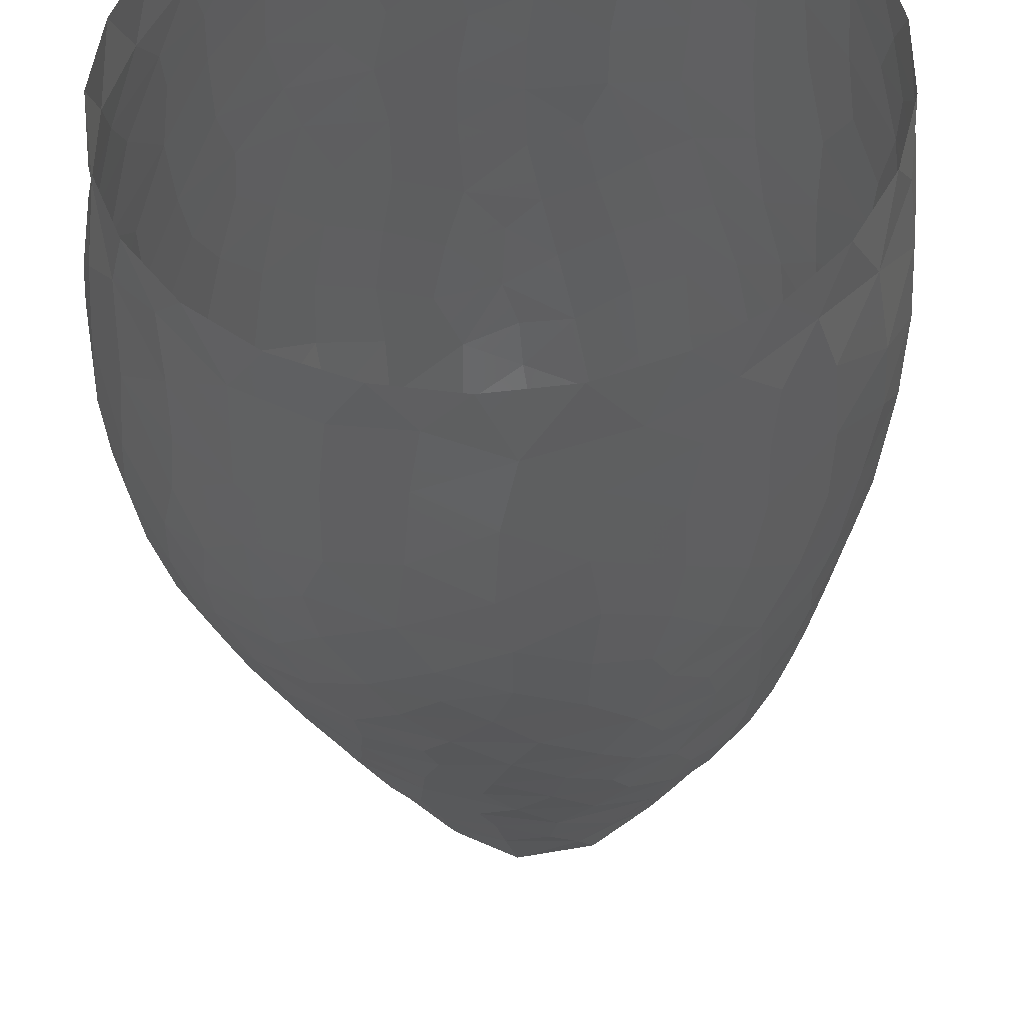
<metadata>
{"format":"stl","ext":"stl","renderer":"f3d","projection":"perspective","resolution":1024,"background":"white","views":[{"elev":-36.4,"azim":2.2,"up":"+Y"}]}
</metadata>
<code>
# stl→obj: 430 verts, 833 faces
v -2.401 -2.238 -17.92
v -0.8794 -1.818 -19.58
v -0.2305 -3.841 -17.01
v 1.246 -2.307 -18.87
v 7.016 9.333 19.58
v 6.701 9.67 16.13
v 4.15 10.72 18.03
v 6.86 -1.955 -12.37
v 5.051 -1.916 -15.77
v 6.196 0.301 -14.77
v -12.19 -3.317 8.022
v -12.07 -4.101 11.63
v -12.5 -1.028 10.78
v -6.855 -10.18 19.78
v -7.051 -10.78 16.15
v -4.48 -11.98 17.28
v 6.09 3.865 -13.42
v 5.824 6.263 -11.29
v 7.562 3.513 -11.11
v 2.974 -12.69 14.64
v 0.5048 -12.98 16.53
v 0.2351 -13.13 13.27
v 11.27 -6.331 19.4
v 11.74 -6.093 15.73
v 12.63 -3.36 17.03
v 4.813 -3.599 -13.86
v -11.97 1.537 12.78
v -11.1 2.873 15.73
v -10.4 4.959 13.3
v -11.34 -4.392 4.741
v -12.11 -1.927 4.669
v 12.37 -3.396 19.94
v -2.252 -12.91 14.95
v -3.449 10.83 13.17
v -4.331 10.14 16.7
v -1.3 11.37 14.6
v 11.56 -1.826 1.652
v 12 0.6402 3.406
v 12.18 -1.67 5.03
v 4.405 5.188 -14.26
v 3.14 6.822 -13.21
v -11.14 -0.9498 -1.04
v -11.89 -0.5106 1.879
v -11.56 1.749 -0.07617
v -6.844 8.827 -5.142
v -6.481 8.142 -7.578
v -8.495 6.721 -6.134
v 11.44 -3.609 3.317
v -7.912 5.769 -8.463
v 2.298 2.823 -18.79
v 3.223 -0.1428 -18.87
v 0.3891 0.3066 -20.55
v -10.41 -5.836 19.31
v -10.5 -6.932 16.33
v -8.835 -8.733 18.25
v -6.623 -10.87 8.151
v -8.643 -9.138 7.324
v -5.857 -10.68 5.684
v 0.08313 -7.636 -7.205
v -1.299 -6.729 -8.931
v 1.45 -6.507 -10.03
v 5.028 10.69 5.975
v 3.832 11.05 9.294
v 6.703 9.733 7.876
v 1.469 11.51 13.17
v 4.443 10.79 15.06
v 3.933 11 11.77
v -11.13 -2.388 0.6056
v 12.11 3.383 10.36
v 12.8 1.054 12.82
v 12.77 0.283 9.322
v 12.42 -2.694 7.47
v 12.43 0.7993 6.546
v -2.714 -12.88 11.79
v -7.673 -9.095 4.572
v -0.8962 3.189 -19.3
v -2.689 0.2359 -19.68
v -5.292 9.855 14.48
v -7.02 8.416 16.53
v -11.32 -6.033 9.835
v -1.5 11.06 17.52
v -11.62 3.555 2.482
v -10.77 5.035 0.1227
v 11.19 -5.25 5.387
v 11.36 3.019 2.061
v 11.46 0.4338 0.2509
v 10.87 3.065 -1.114
v 2.802 -7.468 -7.327
v -11.51 3.386 10.95
v -11.05 -5.894 6.945
v 6.127 7.796 -8.683
v 3.592 8.016 -11.11
v 3.479 9.319 -8.907
v 8.14 6.293 -7.107
v 7.156 8.337 -5.211
v 1.585 11.38 16.14
v -4.113 -11.73 19.95
v 10.73 5.937 11.54
v 10.66 5.988 8.487
v 8.699 8.242 9.389
v 1.398 10.94 19.39
v 8.56 8.359 12.51
v 2.916 11.38 6.931
v -12.48 -0.5645 7.149
v -11.47 -3.909 17.72
v -11.71 -4.531 15.11
v 4.786 -5.771 -9.747
v 5.544 -4.179 -11.76
v 6.934 -3.895 -10.02
v -11.46 4.302 5.342
v -9.657 7.183 5.225
v -10.33 6.259 2.843
v 8.2 8.359 22.17
v 9.675 7.059 19.97
v 10.17 6.64 14.66
v -7.233 8.569 14.12
v -2.182 11.51 0.6487
v -4.34 10.96 2.123
v -1.376 11.69 3.299
v -8.891 -8.086 20.5
v 8.765 8.1 18.06
v 10.57 -7.156 7.611
v 11.22 -6.852 10.95
v 9.243 -9.049 9.15
v 5.059 9.39 -6.906
v -7.766 8.949 5.808
v -6.547 9.52 9.205
v -5.677 10.23 6.237
v 2.641 -3.715 -16.43
v -1.296 11.52 9.438
v -4.046 10.72 10.57
v -0.7787 11.52 12.19
v -8.733 -9.521 9.586
v 7.711 0.9251 -11.82
v 8.263 -6.87 -1.19
v 8.283 -7.73 1.326
v 6.549 -8.699 0.14
v -3.613 10.03 19.18
v -5.665 9.076 18.47
v -5.629 8.777 22.17
v 6.771 2.047 -13.4
v -7.33 7.513 19.33
v 9.492 -6.189 0.8176
v -12.33 -1.818 13.59
v -9.4 -7.877 5.727
v -10 -7.895 8.437
v 10.03 -8.375 17.77
v -1.482 10.59 20.13
v 9.588 -4.583 -2.767
v 10.34 -2.443 -3.546
v 10.83 -2.572 -1.14
v 2.932 -12.4 8.975
v 0.5391 -12.6 7.798
v 2.745 -11.85 5.88
v -12.24 1.16 4.414
v 9.996 -4.928 -0.5809
v 0.02253 11.72 1.27
v -4.628 -12.25 14.28
v 11.94 3.433 7.549
v 6.526 9.809 13.17
v -3.425 -5.613 -9.771
v -5.452 -5.467 -7.337
v -5.891 -3.771 -9.77
v 11.5 4.607 14.03
v 11.27 4.845 16.52
v 12.53 1.92 15.91
v -4.444 3.575 -15.26
v -5.77 1.373 -14.21
v -6.397 3.119 -12.6
v 1.138 -12.69 19.34
v -1.469 -12.46 20.48
v -1.907 -12.65 18.02
v 11.92 -5.268 9.493
v 11.82 -4.873 7.62
v 12.66 -2.882 9.683
v 12.96 -1.068 14.94
v 6.494 9.69 0.8292
v 8.699 7.671 0.03712
v 6.641 9.349 -2.171
v -0.7938 -6.009 -10.99
v -9.475 3.974 -6.721
v -8.63 2.842 -8.929
v -5.196 5.424 -12.52
v 6.27 9.963 10.43
v -7.173 4.524 -10.59
v 6.86 -5.281 -8.008
v 9.537 -0.7886 -7.755
v 10.55 -0.1771 -4.623
v 9.507 -2.801 -6.13
v 3.402 -12.43 17.51
v -3.825 11.07 4.736
v -3.722 10.97 7.796
v -1.418 11.61 6.942
v 12.42 -4.341 11.39
v 10.62 -4.546 1.396
v 0.7486 5.092 -17.07
v -5.081 -11.94 10.02
v -1.71 -12.79 9.284
v -9.769 -8.519 11.22
v -10.97 -6.72 12.82
v 4.737 -11.7 8.126
v 0.1983 -10.5 0.3432
v -0.5631 -9.235 -2.864
v 1.904 -9.777 -1.672
v 10.18 -8.435 14.71
v -4.927 0.9902 -16.13
v 10.02 -8.565 11.92
v -6.968 -11.02 10.75
v -0.1799 -12 5.276
v -2.23 -9.605 -0.9799
v 8.616 7.265 -2.78
v -8.745 7.361 -3.401
v -9.077 7.589 -0.3813
v -7.065 9.282 -2.016
v -12.32 1.206 9.242
v -2.11 4.848 -16.57
v -2.897 6.104 -13.93
v -0.5304 6.347 -14.67
v 3.375 -5.344 -12.07
v -2.9 -8.193 -4.058
v -4.89 -8.225 -1.978
v 0.9562 11.72 5.635
v 1.382 11.68 2.797
v -11.97 0.05582 15.39
v -3.662 7.747 -11.13
v -6.022 6.884 -9.976
v -4.089 9.05 -8.801
v -2.634 -3.603 -15.22
v 7.615 -10.58 11.17
v 8.111 -10.32 13.9
v 11.15 4.943 19.61
v 10 6.749 17.05
v 12.25 3.063 12.69
v 12.06 3.119 17.88
v 8.984 6.205 -4.699
v 12.83 -0.8661 17.68
v 9.034 7.891 6.574
v -3.897 -11.95 7.45
v -3.394 2.314 -17.9
v -4.644 10.47 -3.471
v 12.98 -1.39 11.84
v -6.279 10.02 3.585
v -11.94 1.526 2.008
v -4.709 -10.27 2.866
v -6.907 -8.699 2.051
v -8.884 -9.198 16.13
v -8.869 7.874 7.619
v 0.6449 -12.99 10.57
v 4.278 10.4 20.42
v -2.988 10.09 22.17
v -9.185 -9.178 13.84
v -7.023 -11.05 13.58
v 10.1 1.53 -6.293
v 10.63 4.705 0.7984
v 10.06 3.539 -5.094
v 9.16 3.912 -7.537
v -0.5653 -5.027 -13.72
v -2.809 -4.729 -12.53
v 5.71 -11.7 15.6
v -1.81 11.15 -4.593
v -2.776 11.27 -2.003
v -0.2194 11.57 -1.674
v -10.89 3.347 -2.215
v 8.578 8.323 15.11
v -12.22 1.917 6.811
v 11.77 -6.134 13.14
v 9.988 -6.359 2.936
v 7.428 9.259 5.019
v 9.645 7.057 4.327
v 8.214 8.459 2.709
v -4.627 9.954 -6.114
v 8.123 -10.24 16.52
v 12.73 -3.462 13.98
v 3.252 -12.58 11.86
v -1.919 10.45 -7.316
v 2.431 11.16 -3.243
v 1.879 11.5 -0.03217
v 4.534 10.66 -1.083
v -11.22 1.52 17.77
v -9.965 4.532 17.72
v -8.994 7.125 12.23
v -10.42 5.61 9.973
v 3.49 4.362 -16.37
v 4.612 2.095 -17.07
v -10.28 6.188 7.491
v 1.412 -8.608 -4.776
v 9.014 1.456 -9.149
v -10.81 -4.102 22.17
v -9.71 -6.834 22.17
v -4.649 -3.91 -11.66
v 2.833 10.68 22.17
v -0.1145 10.76 22.17
v 8.352 -1.421 -9.965
v 10.31 -7.591 22.17
v 11.75 -5.012 22.17
v -6.935 9.076 11.47
v -8.485 8.474 2.863
v -4.639 -9.365 0.4317
v 5.728 -11.71 12.91
v -4.792 10.7 -0.7158
v -1.652 -11.07 2.726
v 1.174 -11.3 2.914
v 0.4107 11.07 -5.79
v 2.937 10.46 -6.529
v -8.656 7.832 9.741
v -6.844 9.67 0.7774
v 4.295 -10.8 3.382
v 6.796 -10.78 8.455
v 5.199 3.266 -15.13
v -8.9 5.658 19.78
v -7.857 6.842 22.17
v 11 0.1326 -2.368
v 9.844 -7.432 5.482
v 8.28 -8.689 4.218
v 1.324 8.855 -10.83
v -1.233 7.908 -12.27
v -1.61 9.379 -9.784
v 11.78 3.138 5.066
v 4.004 -8.105 -5.069
v 5.501 -6.81 -6.75
v 2.137 -4.867 -14.15
v 3.079 -10.4 0.7447
v -3.133 -7.085 -6.569
v 6.19 -11.31 18.15
v 12.67 -0.4237 20.02
v 3.369 11.3 4.108
v -5.185 10.05 12.55
v 5.329 -11.09 6.288
v -5.608 -1.042 -13.96
v -4.234 -1.772 -15.68
v 12.57 1.306 18.27
v 4.552 -11.89 19.74
v 3 -12.29 22.17
v 0.06349 -12.58 22.17
v 1.122 -5.632 -12.47
v 5.787 10.27 3.358
v -7.042 -6.576 -2.355
v -6.456 -7.986 -0.291
v -8.377 -6.833 0.8238
v -10.32 3.106 19.62
v -10.36 -6.213 4.689
v 7.533 5.727 -9.197
v -8.82 -5.328 -1.105
v 0.9264 7.578 -12.9
v 4.745 10.21 -4.21
v 3.434 -8.919 -3.268
v 0.7041 10.22 -8.321
v -7.667 1.417 -10.75
v -7.396 -3.599 -7.165
v -10.04 5.851 -1.892
v 3.959 11.03 1.724
v -5.414 -11.96 12.22
v 5.667 9.86 22.17
v 9.807 6.476 1.628
v -8.879 6.752 15.28
v -5.123 -6.903 -4.725
v 9.4 -8.722 20.29
v 10.69 5.72 5.938
v -10.32 2.266 -4.863
v -10.03 5.016 -3.835
v 8.147 -9.434 6.37
v -7.136 -5.057 -5.074
v -8.972 -2.653 -5.149
v -4.062 -0.333 -17.52
v 5.563 -8.301 -2.676
v -11.68 -1.274 17.76
v 10.69 2.237 -3.32
v 6.526 -10.09 4.607
v 0.3365 11.41 -3.705
v -9.603 4.466 22.17
v -10.72 1.738 22.17
v 1.142 11.57 10.98
v 0.9816 11.63 8.488
v -3.067 -11.56 5.133
v -2.619 -10.26 0.9215
v -11.12 0.2672 19.87
v -11.13 -2.686 20.09
v -8.848 -4.179 -3.122
v -0.9798 -8.251 -5.11
v -10.81 0.6542 -2.974
v 5.78 -11.3 22.17
v -1.685 -12.35 7.045
v -11.61 3.716 8.194
v 4.881 -0.3151 -17.17
v -11.23 -3.446 2.563
v 2.035 5.942 -15.1
v -12.01 -2.343 15.91
v -7.913 -9.172 22.17
v -5.569 -10.96 22.17
v 12.26 2.252 19.94
v 3.739 -1.974 -17.57
v 12.45 0.8004 22.17
v 11.68 3.649 22.17
v -9.988 5.034 15.87
v -10.06 -4.512 0.541
v -10.25 -5.458 2.834
v 6.824 -9.326 2.546
v -8.416 -10 11.95
v 9.027 -4.521 -4.79
v -9.497 1.126 -7.031
v -8.636 -1.505 -7.118
v -9.917 -0.3452 -5.083
v -11.16 -1.177 22.17
v -6.637 0.05998 -12.44
v -8.707 6.424 17.54
v 7.976 -6.363 -3.427
v 10.82 5.027 3.369
v 5.301 -11.76 10.47
v 9.882 5.74 -0.9202
v 9.986 4.785 -3.214
v 6.116 -7.259 -4.804
v 7.161 -10.59 20.15
v 4.243 -9.495 -0.9995
v -8.386 -0.04141 -8.798
v 5.09 -9.861 1.225
v -7.011 -1.448 -10.61
v 10.23 6.225 22.17
v -8.894 -7.4 3.249
v -4.425 -2.968 -13.57
v 7.44 -6.131 -5.315
v 8.271 -9.719 22.17
v 8.412 -3.246 -8.262
v 12.48 -2.152 22.17
v 8.396 -9.836 18.6
v -2.848 -12.11 22.17
v -5.824 -2.227 -12.25
v -7.515 -2.138 -8.821
v 8.257 -4.634 -6.554
v -10.13 -1.866 -3.212
v -10.14 -3.239 -1.311
f 1 2 3
f 3 2 4
f 5 6 7
f 8 9 10
f 11 12 13
f 14 15 16
f 17 18 19
f 20 21 22
f 23 24 25
f 26 9 8
f 27 28 29
f 30 11 31
f 25 32 23
f 22 21 33
f 34 35 36
f 37 38 39
f 17 40 18
f 18 40 41
f 42 43 44
f 45 46 47
f 48 37 39
f 46 49 47
f 50 51 52
f 53 54 55
f 56 57 58
f 59 60 61
f 62 63 64
f 65 66 67
f 68 43 42
f 69 70 71
f 71 72 73
f 22 33 74
f 57 75 58
f 76 52 77
f 35 78 79
f 11 80 12
f 36 35 81
f 44 82 83
f 72 84 39
f 85 86 87
f 76 50 52
f 59 61 88
f 27 29 89
f 30 90 11
f 91 92 93
f 94 91 95
f 96 66 65
f 16 97 14
f 34 78 35
f 98 99 100
f 101 96 81
f 18 92 91
f 102 98 100
f 62 103 63
f 11 104 31
f 54 105 106
f 14 55 15
f 107 108 109
f 110 111 112
f 113 114 5
f 51 4 52
f 102 115 98
f 79 78 116
f 117 118 119
f 7 6 66
f 55 120 53
f 5 114 121
f 122 123 124
f 95 91 125
f 126 127 128
f 3 4 129
f 130 131 132
f 56 133 57
f 132 131 34
f 11 13 104
f 134 8 10
f 135 136 137
f 72 39 73
f 138 139 140
f 19 141 17
f 84 48 39
f 140 139 142
f 143 136 135
f 13 144 27
f 145 146 90
f 23 147 24
f 101 81 148
f 149 150 151
f 152 153 154
f 41 92 18
f 53 105 54
f 110 82 155
f 149 151 156
f 119 157 117
f 33 158 74
f 69 71 159
f 66 160 67
f 161 162 163
f 164 165 166
f 96 36 81
f 167 168 169
f 170 171 172
f 173 174 175
f 70 166 176
f 177 178 179
f 61 60 180
f 181 49 182
f 169 183 167
f 102 100 184
f 182 49 185
f 109 186 107
f 172 21 170
f 187 188 189
f 20 190 21
f 98 69 99
f 191 192 193
f 173 123 122
f 173 175 194
f 195 151 37
f 38 86 85
f 76 196 50
f 74 197 198
f 80 199 200
f 134 141 19
f 156 151 195
f 160 102 184
f 154 201 152
f 202 203 204
f 147 205 24
f 79 139 35
f 206 168 167
f 71 73 159
f 115 164 98
f 124 123 207
f 208 133 56
f 154 153 209
f 210 203 202
f 178 211 179
f 212 213 214
f 13 27 215
f 80 200 12
f 216 217 218
f 219 108 107
f 220 210 221
f 222 223 119
f 27 144 224
f 13 215 104
f 225 226 227
f 228 1 3
f 229 207 230
f 231 232 114
f 70 233 166
f 200 106 12
f 165 232 231
f 227 226 46
f 165 234 166
f 95 235 94
f 223 157 119
f 166 236 176
f 236 32 25
f 99 237 100
f 197 238 198
f 167 217 216
f 239 76 77
f 239 216 76
f 214 240 45
f 70 176 241
f 206 167 239
f 101 7 96
f 112 82 110
f 242 126 128
f 16 15 158
f 44 243 82
f 75 244 58
f 245 244 75
f 70 241 71
f 76 216 196
f 12 144 13
f 96 65 36
f 27 89 215
f 37 86 38
f 128 192 191
f 55 246 15
f 126 247 127
f 22 74 248
f 229 124 207
f 166 233 164
f 167 216 239
f 71 175 72
f 7 249 5
f 213 83 112
f 250 138 140
f 251 252 15
f 187 253 188
f 87 254 85
f 235 255 256
f 257 180 258
f 259 190 20
f 260 261 262
f 83 263 44
f 72 174 84
f 160 264 102
f 155 265 110
f 205 266 24
f 84 267 48
f 7 66 96
f 268 269 270
f 240 260 271
f 237 269 268
f 147 272 205
f 24 266 273
f 127 192 128
f 20 22 274
f 260 275 271
f 106 144 12
f 94 235 256
f 240 261 260
f 230 207 205
f 212 45 47
f 276 277 278
f 28 279 280
f 74 198 248
f 205 207 266
f 119 191 193
f 125 91 93
f 29 281 282
f 196 283 50
f 237 64 100
f 272 230 205
f 131 192 127
f 15 246 251
f 50 284 51
f 285 111 110
f 204 203 286
f 19 256 287
f 25 24 273
f 175 174 72
f 288 53 289
f 163 290 161
f 291 101 292
f 134 19 287
f 251 54 200
f 89 29 282
f 69 159 99
f 293 134 287
f 294 23 295
f 131 127 296
f 213 112 297
f 210 298 221
f 200 54 106
f 10 141 134
f 259 20 299
f 20 274 299
f 300 118 117
f 301 202 302
f 303 276 304
f 282 305 285
f 52 2 77
f 242 118 306
f 98 233 69
f 176 273 241
f 84 174 122
f 302 307 154
f 229 308 124
f 284 309 10
f 64 63 184
f 142 310 311
f 27 224 28
f 164 233 98
f 86 312 87
f 313 314 267
f 315 316 317
f 69 233 70
f 81 138 148
f 6 264 160
f 73 38 318
f 129 9 26
f 5 121 6
f 213 306 214
f 319 88 320
f 3 129 321
f 314 136 267
f 84 122 313
f 276 262 277
f 306 118 300
f 302 322 307
f 140 142 311
f 161 323 162
f 259 324 190
f 236 325 32
f 103 326 222
f 240 271 45
f 296 327 131
f 129 26 321
f 301 302 209
f 328 201 154
f 329 206 330
f 214 300 240
f 166 331 236
f 170 332 333
f 3 321 257
f 272 259 230
f 104 155 31
f 220 203 210
f 334 170 333
f 82 243 155
f 177 270 178
f 257 335 180
f 297 242 306
f 4 2 52
f 118 191 119
f 330 1 228
f 177 336 270
f 188 150 189
f 337 338 339
f 160 184 67
f 316 225 317
f 280 279 340
f 145 90 341
f 19 342 256
f 81 35 138
f 39 38 73
f 15 252 158
f 22 248 274
f 339 343 337
f 302 154 209
f 41 344 92
f 83 82 112
f 276 345 304
f 316 217 225
f 286 346 204
f 347 315 317
f 182 185 348
f 162 349 163
f 212 350 213
f 278 351 177
f 92 344 315
f 74 352 197
f 304 125 93
f 194 123 173
f 185 169 348
f 267 195 48
f 216 218 196
f 212 214 45
f 100 64 184
f 113 5 353
f 178 270 354
f 281 305 282
f 355 116 281
f 221 337 356
f 305 247 285
f 223 351 277
f 180 161 258
f 23 357 147
f 33 21 172
f 318 358 159
f 286 88 319
f 293 8 134
f 53 120 289
f 117 157 262
f 359 263 360
f 292 101 148
f 328 361 308
f 251 246 54
f 29 355 281
f 161 290 258
f 57 146 145
f 276 278 345
f 47 49 181
f 362 363 349
f 259 299 230
f 206 364 330
f 172 97 16
f 93 315 347
f 135 137 365
f 294 357 23
f 107 61 219
f 115 165 164
f 64 268 62
f 366 279 224
f 116 296 281
f 253 367 188
f 26 219 321
f 185 183 169
f 237 268 64
f 328 368 361
f 228 3 257
f 222 119 193
f 262 369 260
f 283 284 50
f 278 177 179
f 220 221 356
f 370 340 371
f 286 59 88
f 372 63 373
f 23 32 295
f 228 257 258
f 301 209 374
f 222 326 223
f 213 297 306
f 117 261 300
f 287 253 187
f 121 264 6
f 62 326 103
f 291 249 101
f 301 375 202
f 11 90 80
f 43 243 44
f 101 249 7
f 87 312 367
f 340 376 371
f 288 377 53
f 271 46 45
f 287 256 253
f 208 352 252
f 84 313 267
f 225 217 183
f 345 125 304
f 158 352 74
f 183 217 167
f 185 226 183
f 307 328 154
f 378 362 337
f 309 141 10
f 176 236 25
f 59 379 323
f 42 44 380
f 334 171 170
f 333 332 381
f 253 255 367
f 153 382 209
f 38 85 318
f 341 90 30
f 313 122 361
f 33 16 158
f 66 6 160
f 89 383 215
f 285 110 383
f 277 351 278
f 304 93 347
f 302 202 322
f 270 336 268
f 262 261 117
f 172 171 97
f 10 384 284
f 245 298 244
f 99 358 237
f 385 43 68
f 73 318 159
f 44 263 380
f 8 108 26
f 18 342 19
f 159 358 99
f 67 63 372
f 386 40 283
f 297 126 242
f 105 387 106
f 378 363 362
f 211 95 179
f 183 226 225
f 380 263 359
f 308 361 124
f 311 310 370
f 388 14 389
f 14 120 55
f 323 379 220
f 196 386 283
f 325 331 390
f 278 179 345
f 88 107 320
f 151 86 37
f 337 362 356
f 199 251 200
f 65 132 36
f 127 247 305
f 306 300 214
f 351 336 177
f 102 264 115
f 4 391 129
f 112 111 297
f 293 287 187
f 116 327 296
f 143 135 156
f 188 312 150
f 303 369 276
f 33 172 16
f 282 285 383
f 370 310 340
f 392 390 393
f 202 375 210
f 80 146 199
f 130 192 131
f 213 350 83
f 300 261 240
f 28 394 29
f 395 339 396
f 121 232 264
f 296 305 281
f 225 227 317
f 298 338 221
f 323 356 162
f 299 229 230
f 397 368 307
f 5 249 353
f 241 175 71
f 51 391 4
f 202 204 322
f 252 398 208
f 399 150 149
f 359 360 181
f 179 95 345
f 284 384 51
f 155 43 31
f 231 234 165
f 400 401 402
f 371 376 403
f 109 8 293
f 176 25 273
f 321 335 257
f 348 169 404
f 142 405 310
f 31 43 385
f 135 365 406
f 360 47 181
f 272 324 259
f 184 63 67
f 347 317 275
f 85 254 407
f 407 254 354
f 162 362 349
f 128 191 242
f 229 408 308
f 54 246 55
f 392 325 390
f 355 79 116
f 110 265 383
f 303 347 275
f 150 312 151
f 329 168 206
f 409 410 211
f 262 157 277
f 365 411 406
f 263 350 360
f 364 1 330
f 381 332 412
f 77 2 1
f 137 413 365
f 135 149 156
f 356 362 162
f 178 354 409
f 78 327 116
f 376 377 403
f 244 301 374
f 95 125 345
f 256 342 94
f 170 190 332
f 144 387 224
f 21 190 170
f 414 401 400
f 388 120 14
f 273 194 241
f 207 123 266
f 337 343 378
f 307 415 397
f 14 97 389
f 266 194 273
f 218 386 196
f 219 335 321
f 270 269 354
f 276 369 262
f 106 387 144
f 260 303 275
f 297 111 126
f 348 416 414
f 361 122 124
f 248 152 274
f 218 217 316
f 390 231 393
f 417 114 113
f 396 339 418
f 224 387 366
f 83 350 263
f 271 227 46
f 211 235 95
f 360 212 47
f 61 335 219
f 236 331 325
f 224 279 28
f 323 220 356
f 403 377 288
f 244 375 301
f 228 258 419
f 393 231 417
f 418 339 245
f 104 265 155
f 319 346 286
f 376 366 377
f 315 344 316
f 77 1 364
f 320 186 420
f 221 338 337
f 277 157 223
f 303 304 347
f 114 232 121
f 296 127 305
f 418 245 75
f 49 226 185
f 169 168 404
f 178 409 211
f 275 227 271
f 307 368 328
f 381 412 421
f 190 324 332
f 251 398 252
f 197 352 208
f 58 244 374
f 390 234 231
f 29 394 355
f 340 279 376
f 411 319 320
f 298 375 244
f 422 109 293
f 129 391 9
f 295 32 423
f 206 239 364
f 266 123 194
f 89 282 383
f 223 326 351
f 373 222 193
f 376 279 366
f 272 424 324
f 409 87 410
f 90 146 80
f 97 171 425
f 148 138 250
f 426 163 416
f 422 186 109
f 389 97 425
f 209 382 374
f 317 227 275
f 161 60 323
f 412 357 421
f 151 312 86
f 348 404 416
f 349 427 163
f 420 186 428
f 63 103 373
f 152 408 274
f 215 265 104
f 93 92 315
f 274 408 299
f 239 77 364
f 198 153 248
f 299 408 229
f 310 280 340
f 394 405 355
f 245 338 298
f 182 348 414
f 316 344 218
f 26 108 219
f 109 108 8
f 87 367 410
f 41 40 386
f 322 415 307
f 193 192 130
f 195 37 48
f 199 398 251
f 410 255 235
f 147 424 272
f 248 153 152
f 397 136 314
f 238 382 198
f 137 415 413
f 280 394 28
f 380 359 402
f 421 357 294
f 268 336 62
f 91 342 18
f 351 326 336
f 242 191 118
f 422 293 187
f 182 414 400
f 32 325 423
f 57 145 75
f 332 324 412
f 377 105 53
f 354 254 409
f 122 174 173
f 412 424 357
f 210 375 298
f 410 235 211
f 51 384 391
f 292 148 250
f 353 249 291
f 359 400 402
f 289 120 388
f 264 232 115
f 423 325 392
f 425 171 334
f 426 290 163
f 367 312 188
f 361 314 313
f 85 407 318
f 132 34 36
f 46 226 49
f 318 407 358
f 107 186 320
f 395 343 339
f 355 405 79
f 115 232 165
f 365 319 411
f 79 405 142
f 324 424 412
f 383 265 215
f 429 363 378
f 137 136 397
f 378 343 430
f 402 401 363
f 204 413 322
f 258 290 419
f 373 193 130
f 358 269 237
f 360 350 212
f 269 407 354
f 163 427 416
f 365 346 319
f 189 150 399
f 131 327 34
f 155 243 43
f 17 141 309
f 88 61 107
f 180 335 61
f 145 418 75
f 398 133 208
f 280 405 394
f 199 133 398
f 408 201 308
f 180 60 161
f 58 374 238
f 198 382 153
f 429 378 430
f 218 344 386
f 111 247 126
f 203 379 286
f 323 60 59
f 197 56 238
f 256 255 253
f 283 309 284
f 181 182 400
f 416 427 414
f 361 368 314
f 428 186 422
f 357 424 147
f 373 103 222
f 422 187 189
f 65 67 372
f 380 402 429
f 9 384 10
f 260 369 303
f 42 380 429
f 152 201 408
f 35 139 138
f 339 338 245
f 363 401 349
f 402 363 429
f 252 352 158
f 385 395 396
f 430 343 395
f 194 175 241
f 220 379 203
f 40 309 283
f 314 368 397
f 197 208 56
f 411 320 420
f 413 415 322
f 366 387 105
f 57 133 146
f 385 68 395
f 374 382 238
f 359 181 400
f 386 344 41
f 409 254 87
f 65 372 132
f 56 58 238
f 420 399 406
f 367 255 410
f 42 429 430
f 286 379 59
f 336 326 62
f 285 247 111
f 372 373 130
f 308 201 328
f 68 42 430
f 406 399 149
f 68 430 395
f 231 114 417
f 145 341 418
f 366 105 377
f 94 342 91
f 34 327 78
f 397 415 137
f 372 130 132
f 428 422 189
f 404 168 329
f 413 346 365
f 404 426 416
f 414 427 401
f 420 428 399
f 30 31 385
f 341 396 418
f 428 189 399
f 310 405 280
f 146 133 199
f 142 139 79
f 419 290 426
f 234 331 166
f 329 330 419
f 30 385 396
f 391 384 9
f 267 143 195
f 358 407 269
f 341 30 396
f 267 136 143
f 404 329 426
f 204 346 413
f 329 419 426
f 17 309 40
f 330 228 419
f 401 427 349
f 135 406 149
f 143 156 195
f 390 331 234
f 411 420 406

</code>
